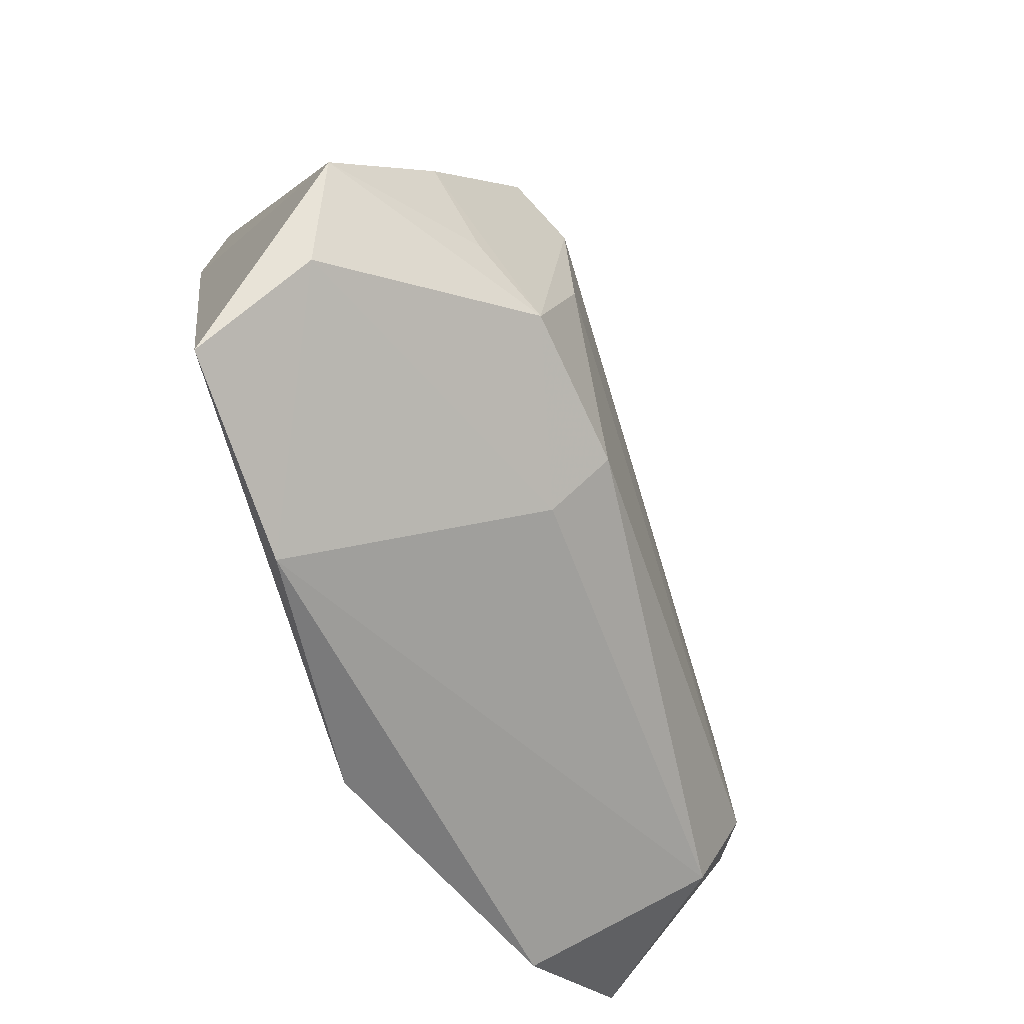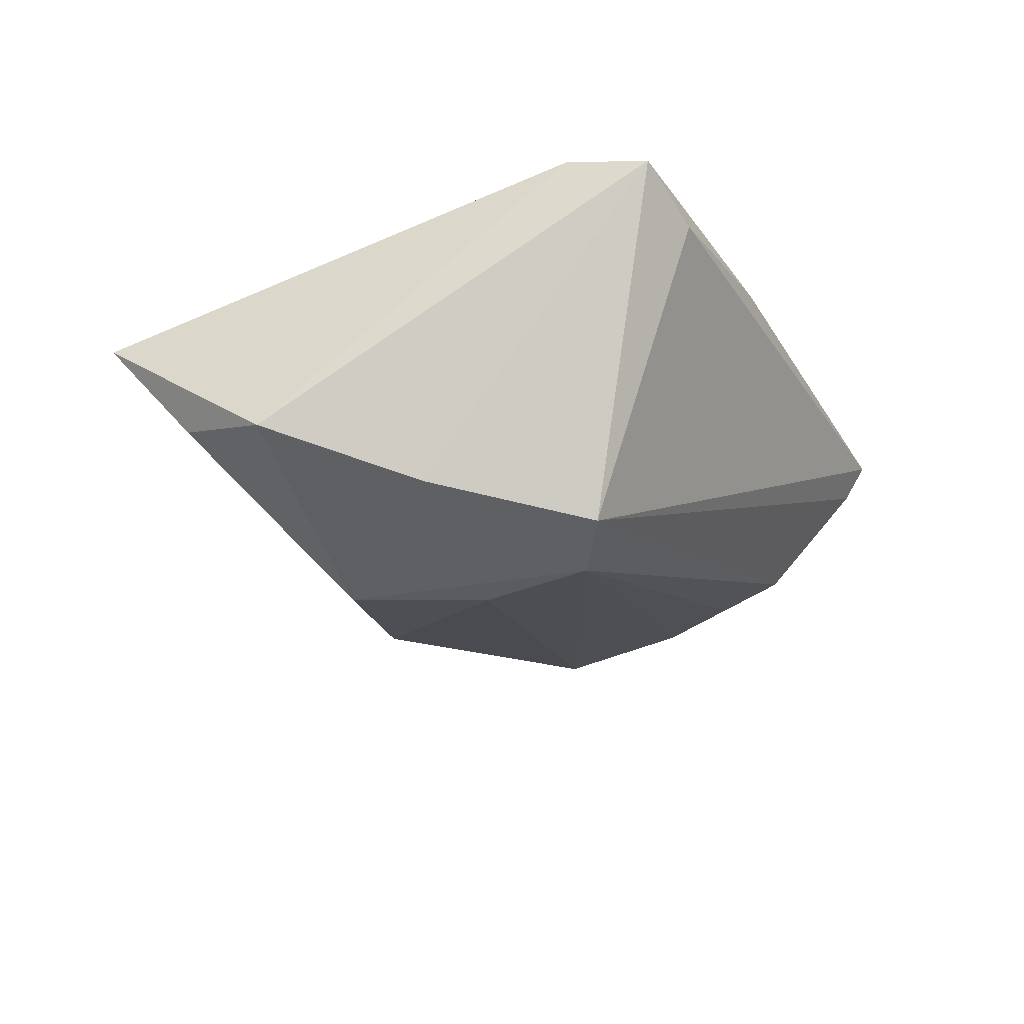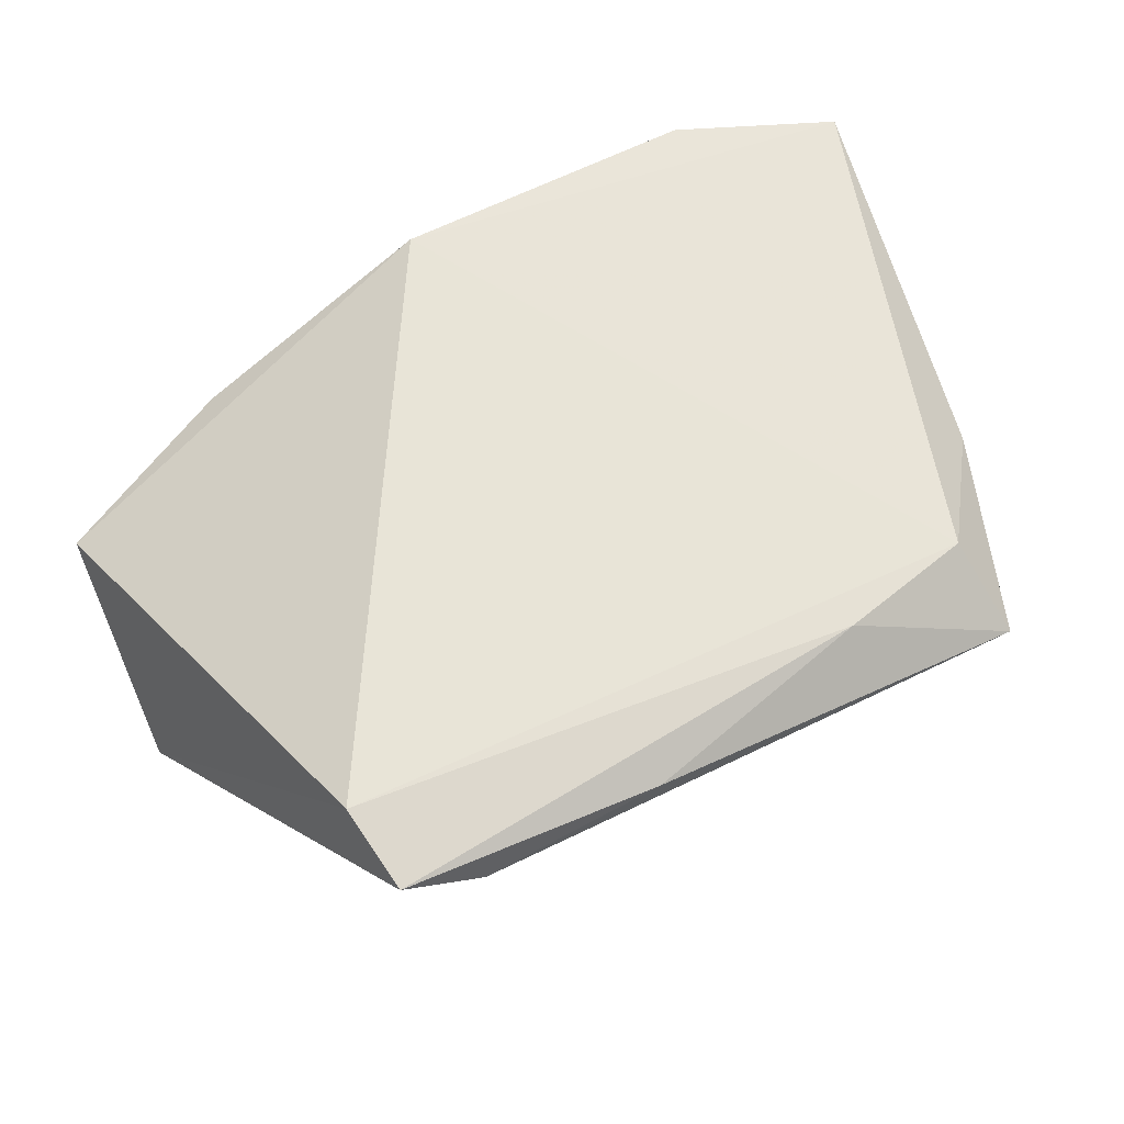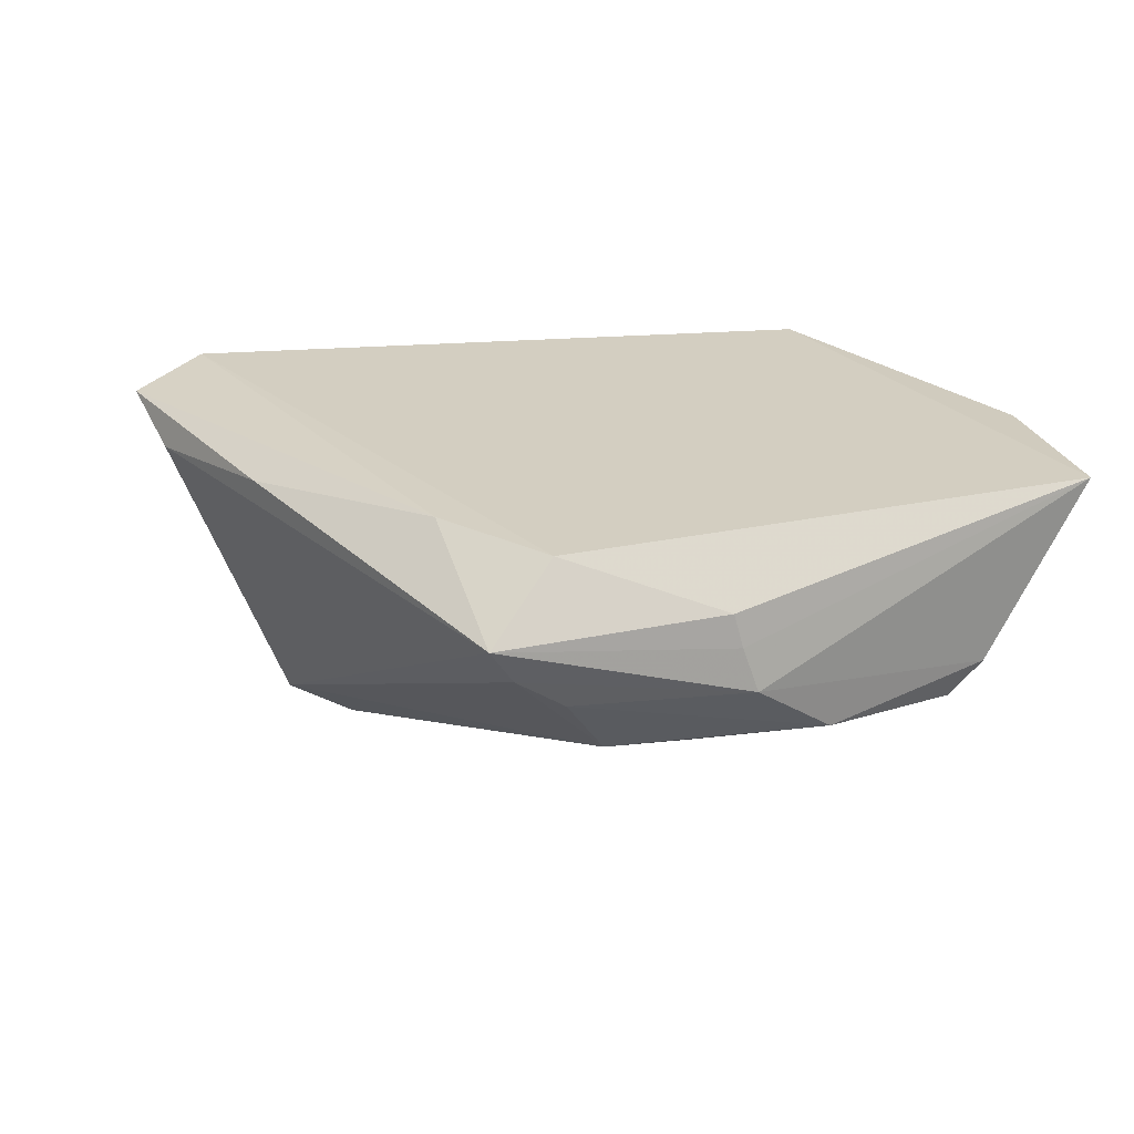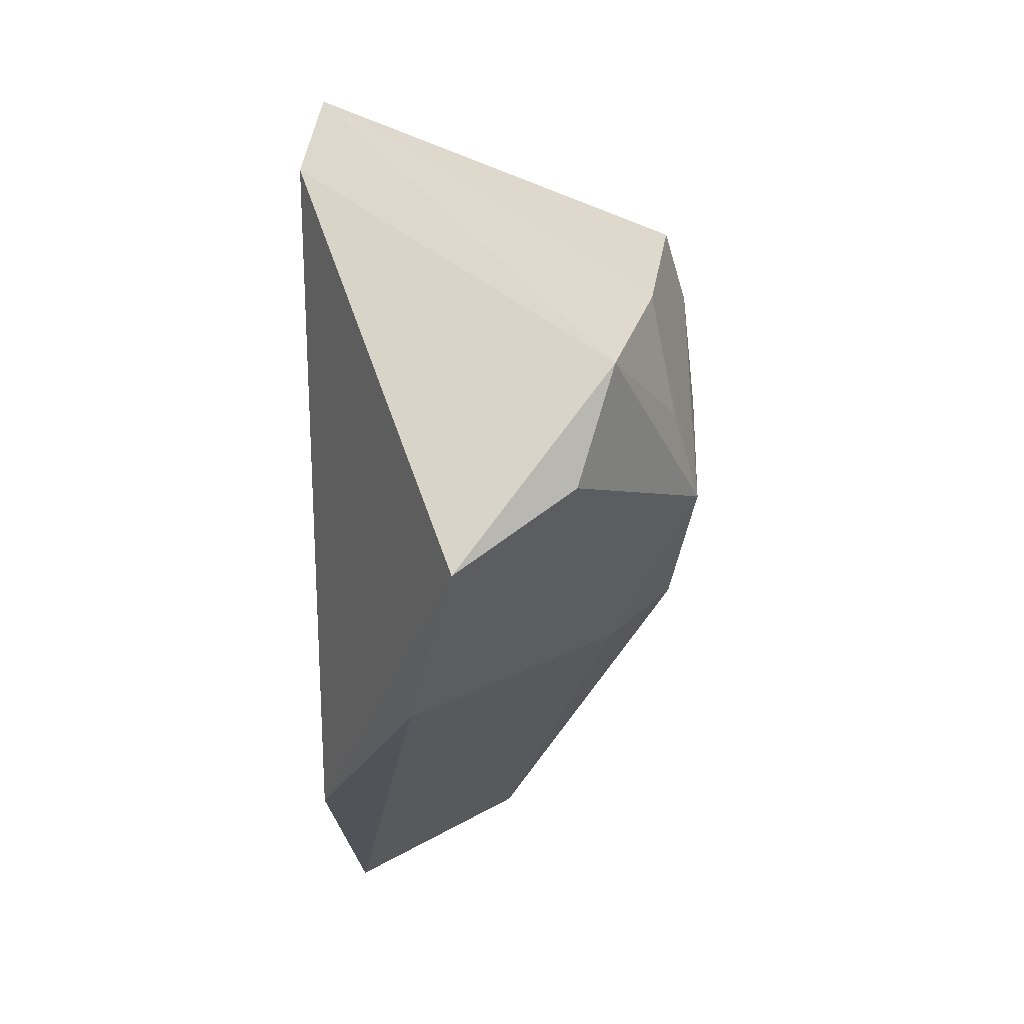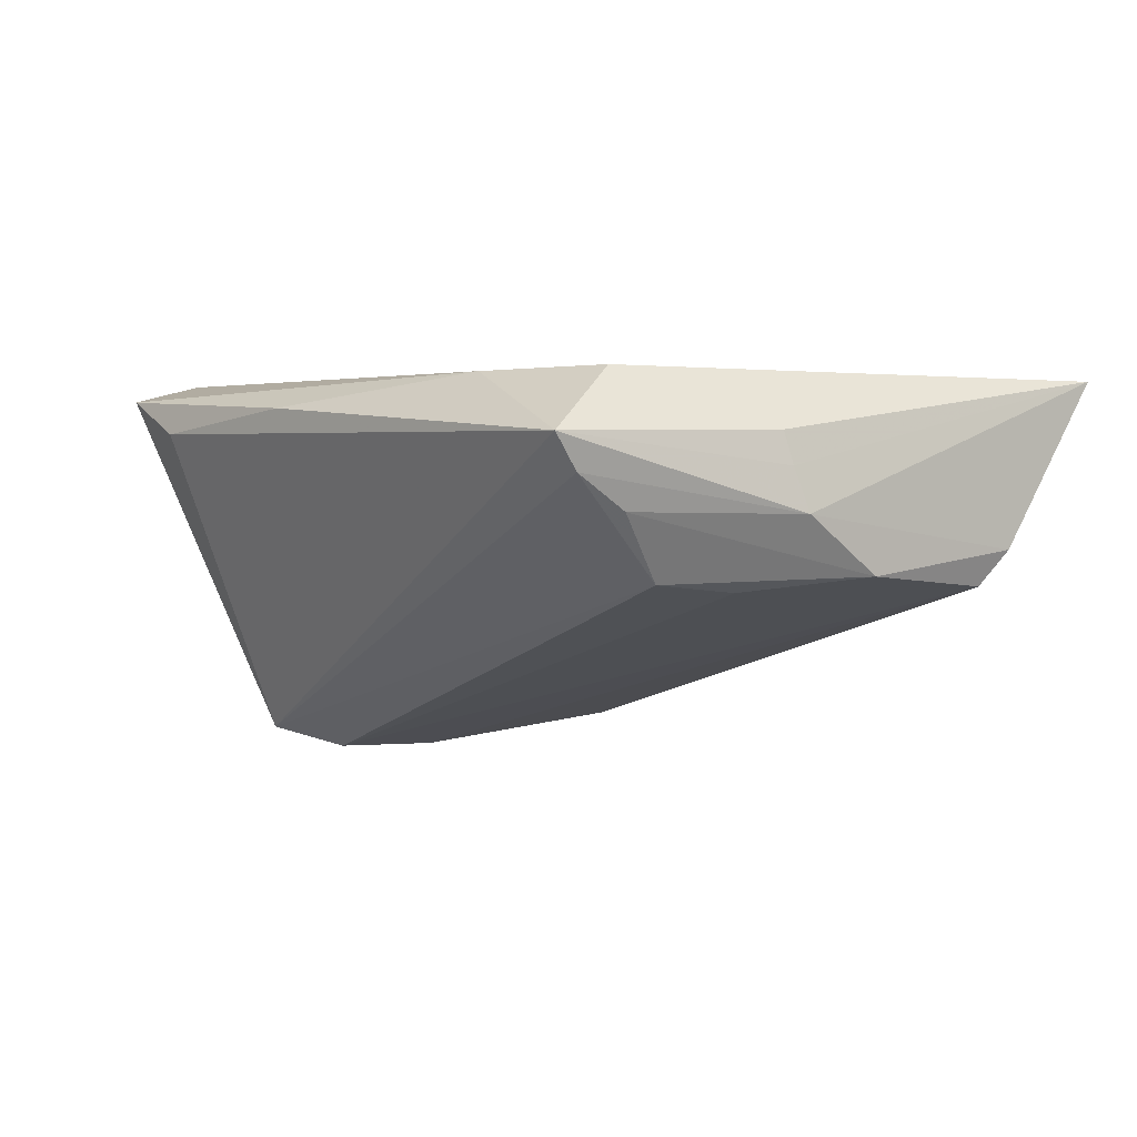
<metadata>
{"format":"obj","ext":"obj","renderer":"f3d","projection":"perspective","resolution":1024,"background":"white","views":[{"elev":-53.7,"azim":125.2,"up":"+Y"},{"elev":-27.9,"azim":117.0,"up":"+Z"},{"elev":61.4,"azim":153.3,"up":"+Z"},{"elev":25.0,"azim":-127.5,"up":"+Z"},{"elev":-21.3,"azim":92.7,"up":"+Y"},{"elev":2.2,"azim":-134.2,"up":"+Z"}]}
</metadata>
<code>
v -0.04964 -0.02851 -0.002849
v 0.03104 -0.03861 0.004433
v 0.0006325 -0.04068 0.01806
v -0.05107 0.01317 0.007332
v -0.04125 0.03639 0.006571
v -0.05232 0.01183 0.002092
v 0.006511 0.03939 0.01432
v -0.0221 0.03295 0.01789
v 0.02601 -0.01029 -0.02906
v -0.05015 0.0138 0.01125
v -0.05624 -0.01964 -0.002334
v 0.006857 -0.01536 -0.02582
v 0.05442 -0.03004 -0.001874
v 0.01912 0.01966 -0.02852
v 0.03839 0.03804 0.01584
v 0.01842 0.005321 -0.02926
v -0.03857 -0.04182 0.01726
v 0.04 0.02752 0.01816
v -0.05429 -0.01641 -0.006614
v -0.0438 0.01445 -0.00669
v 0.05539 -0.006296 -0.01939
v 0.05155 -0.01926 -0.01506
v 0.03494 -0.003443 -0.02632
v -0.05803 -0.03327 0.01763
v 0.04143 0.008606 -0.02387
v 0.008463 -0.02176 -0.01848
v -0.05339 0.001721 -0.004949
v -0.04087 0.02406 -0.005611
v -0.04266 0.03057 0.002386
v 0.0267 0.02478 -0.02623
v -0.04107 0.03939 0.01088
v 0.02873 0.03939 0.01155
v -0.0387 0.02919 0.01816
f 21 18 13
f 3 33 24
f 18 33 3
f 3 13 18
f 2 13 3
f 15 18 21
f 17 3 24
f 2 3 17
f 24 33 10
f 10 33 31
f 24 6 11
f 5 6 31
f 8 33 18
f 18 15 8
f 31 33 8
f 25 15 21
f 25 9 14
f 32 15 30
f 30 25 14
f 15 25 30
f 31 32 30
f 30 5 31
f 14 28 30
f 30 28 5
f 2 17 1
f 19 12 1
f 1 11 19
f 1 17 24
f 24 11 1
f 31 6 4
f 4 10 31
f 4 6 24
f 24 10 4
f 19 11 27
f 27 11 6
f 27 14 19
f 6 5 29
f 5 28 29
f 29 27 6
f 28 27 29
f 21 13 22
f 22 9 21
f 22 13 2
f 14 9 16
f 16 9 12
f 19 14 16
f 16 12 19
f 12 9 26
f 2 1 26
f 26 1 12
f 26 22 2
f 9 22 26
f 31 8 7
f 7 8 15
f 7 32 31
f 7 15 32
f 21 9 23
f 23 25 21
f 9 25 23
f 20 28 14
f 14 27 20
f 20 27 28

</code>
